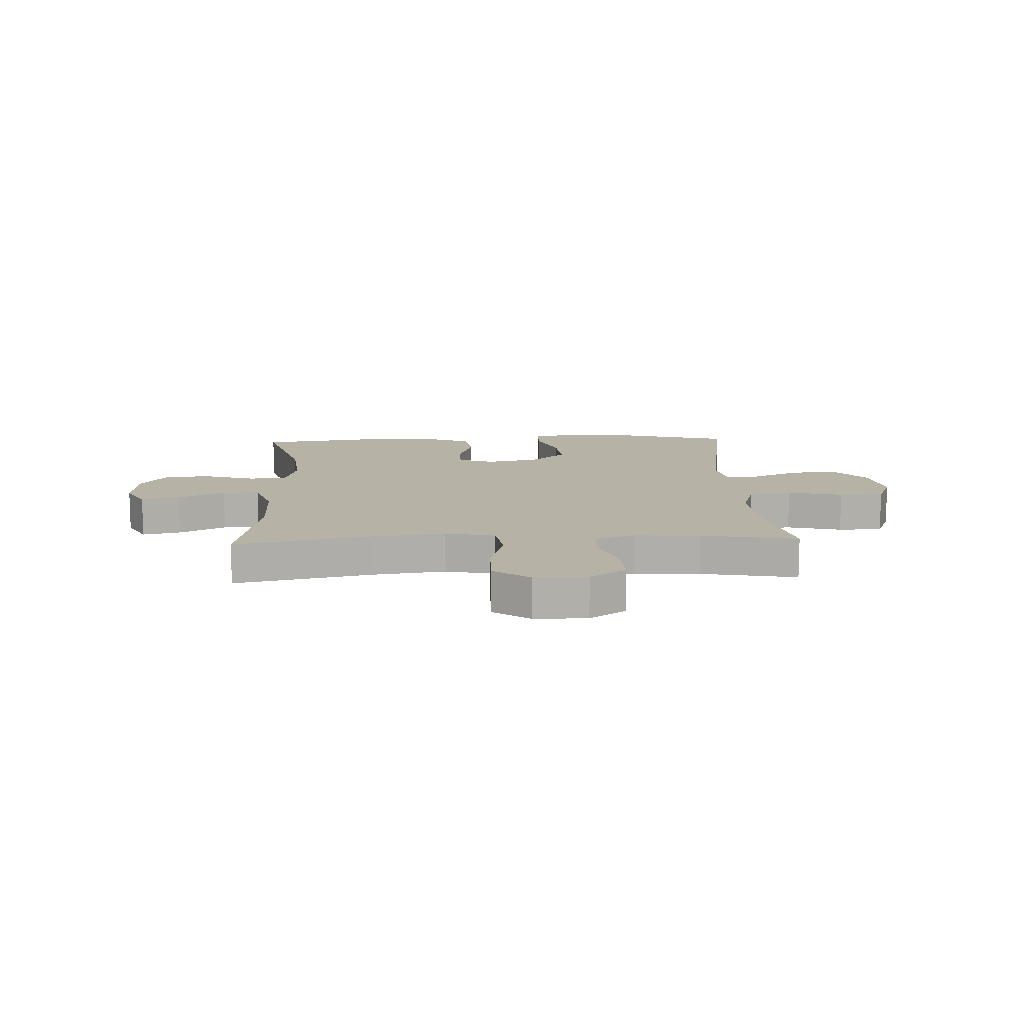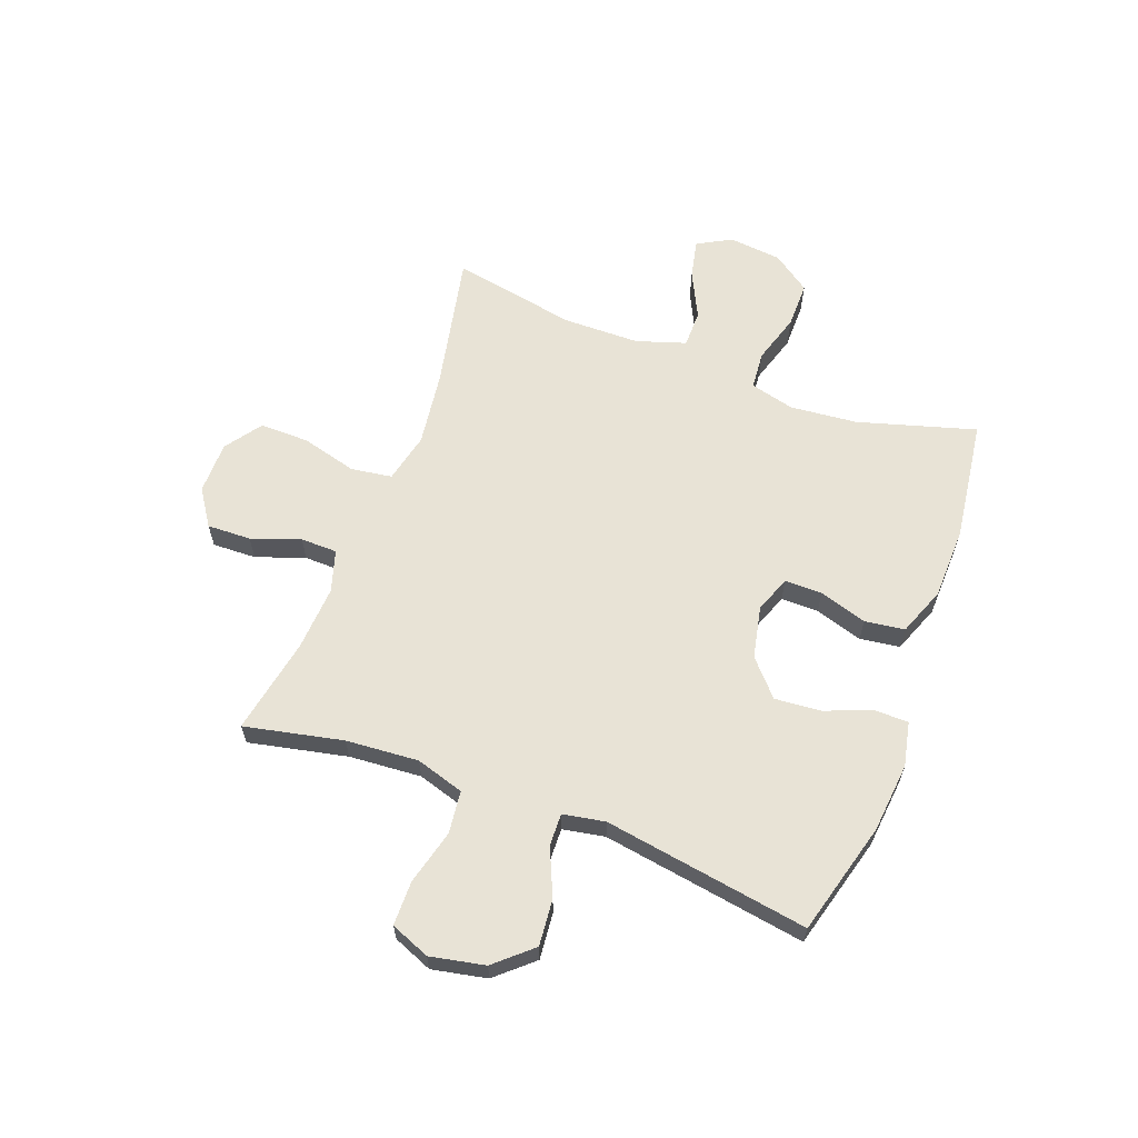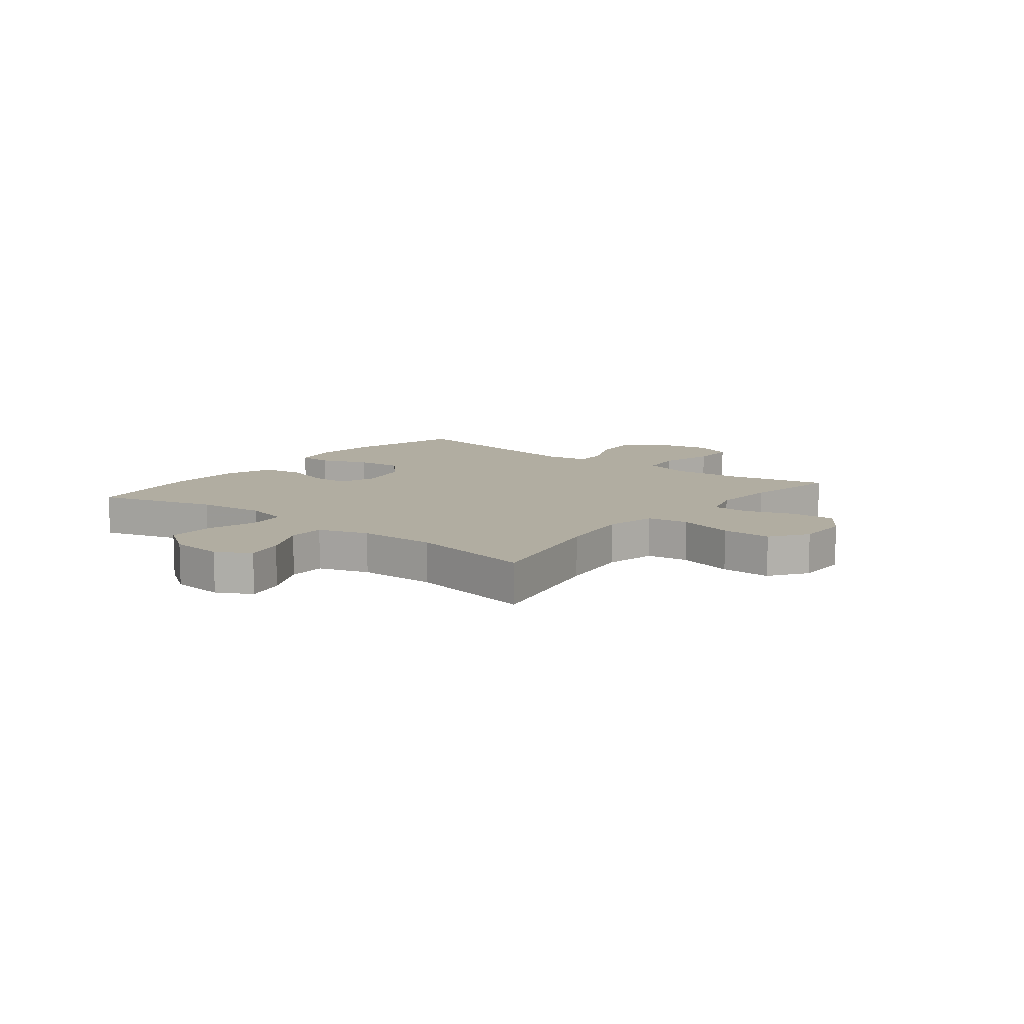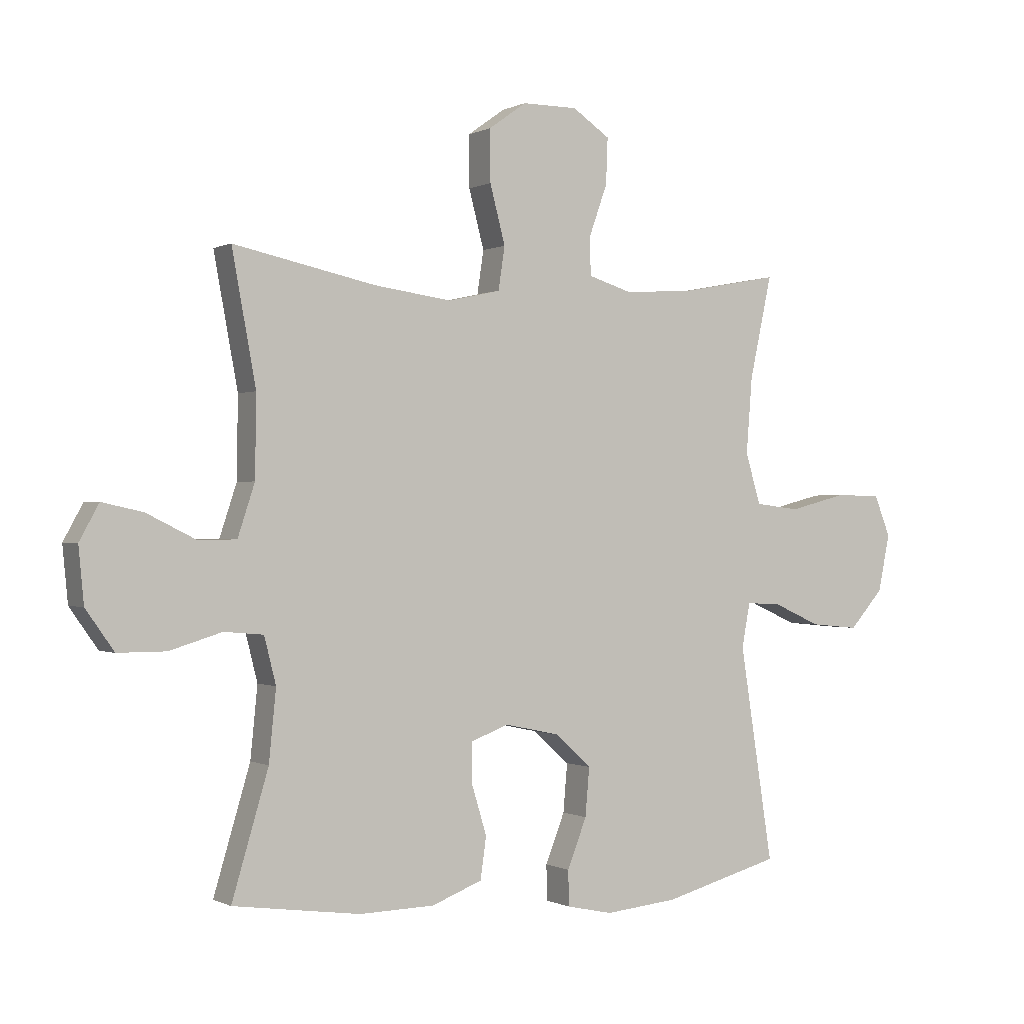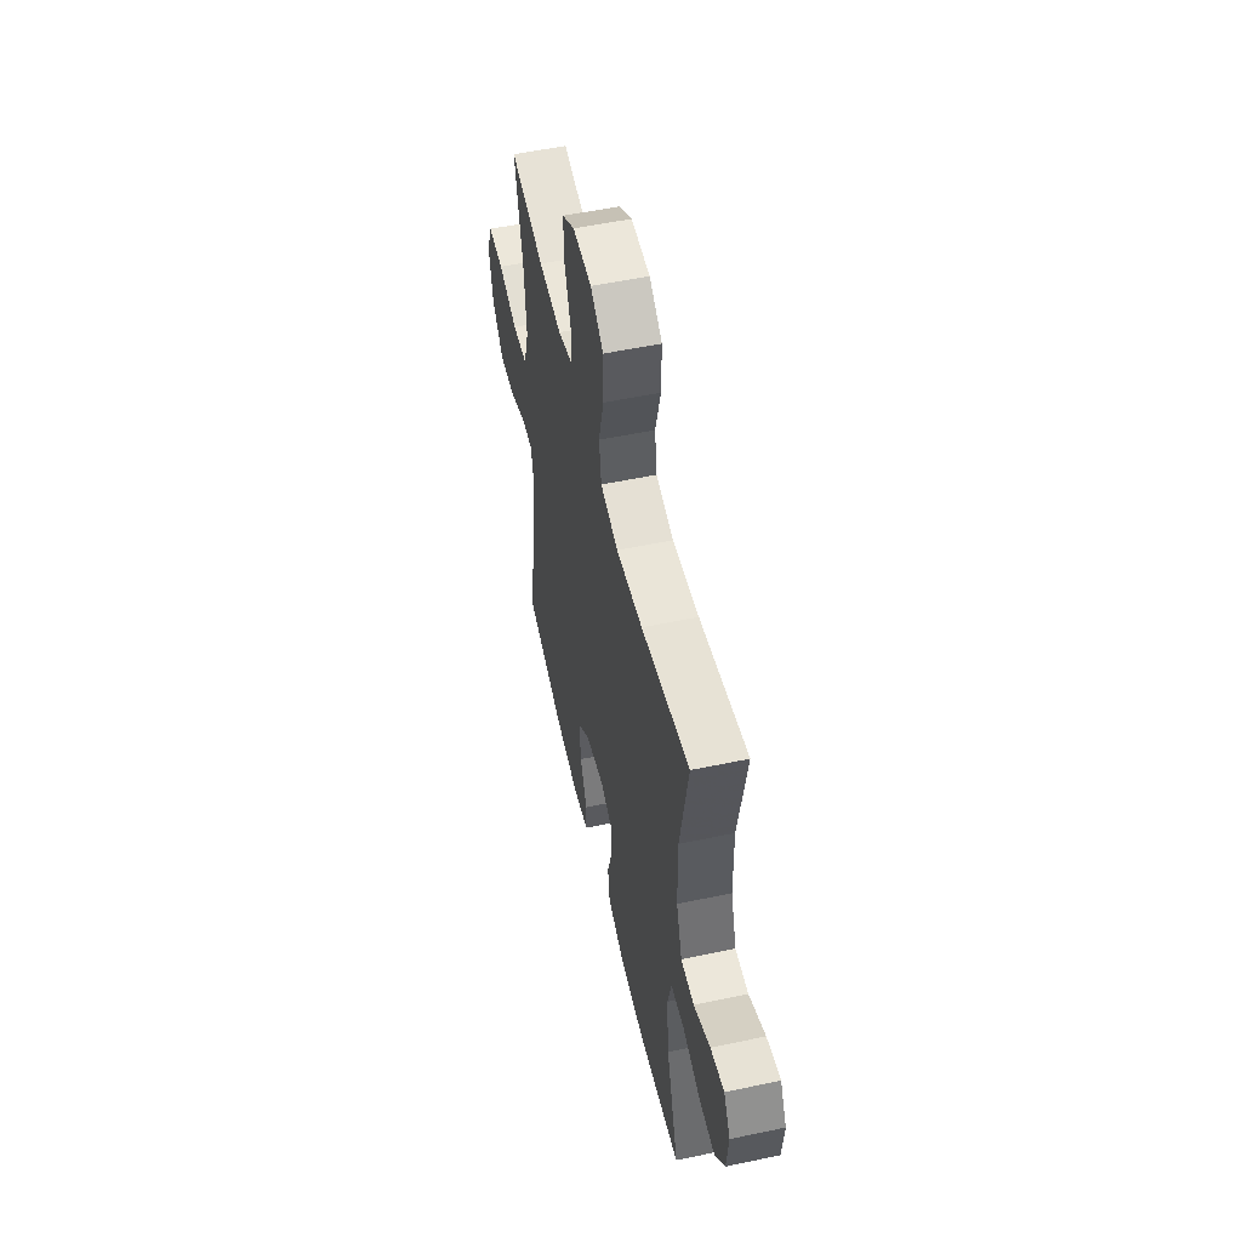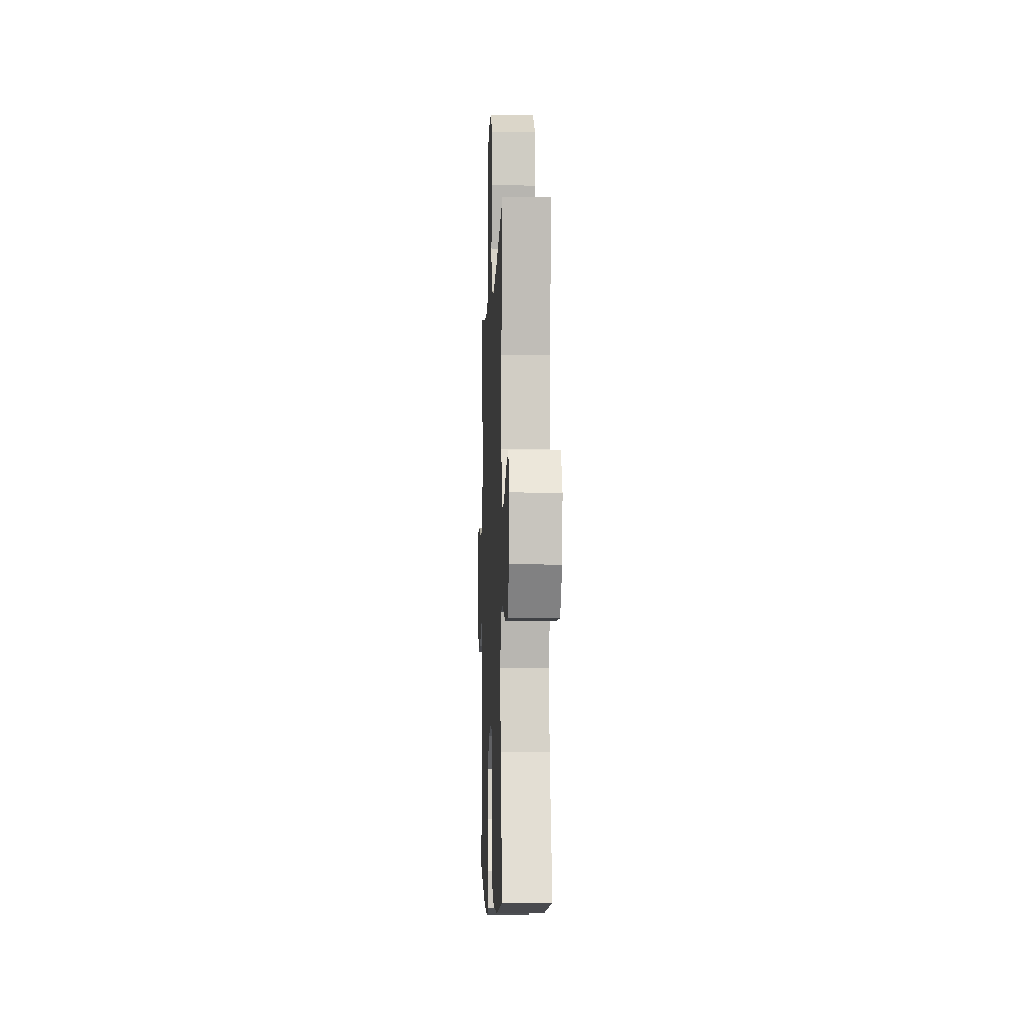
<metadata>
{"format":"obj","ext":"obj","renderer":"f3d","projection":"perspective","resolution":1024,"background":"white","views":[{"elev":12.3,"azim":-2.5,"up":"+Y"},{"elev":62.5,"azim":110.7,"up":"+Y"},{"elev":10.4,"azim":-51.8,"up":"+Y"},{"elev":-0.2,"azim":-29.9,"up":"+Z"},{"elev":53.8,"azim":-102.7,"up":"+Z"},{"elev":-5.5,"azim":-92.4,"up":"+Z"}]}
</metadata>
<code>
v 0.5 0.07 -0.5
v 0.299 0.07 -0.554
v 0.175 0.07 -0.566
v 0.096 0.07 -0.549
v 0.095 0.07 -0.489
v 0.128 0.07 -0.405
v 0.135 0.07 -0.323
v 0.073 0.07 -0.267
v -0.02 0.07 -0.247
v -0.085 0.07 -0.271
v -0.085 0.07 -0.338
v -0.059 0.07 -0.423
v -0.069 0.07 -0.494
v -0.155 0.07 -0.527
v -0.283 0.07 -0.53
v -0.5 0.07 -0.5
v -0.438 0.07 -0.291
v -0.426 0.07 -0.171
v -0.446 0.07 -0.092
v -0.513 0.07 -0.086
v -0.602 0.07 -0.113
v -0.684 0.07 -0.113
v -0.732 0.07 -0.045
v -0.741 0.07 0.049
v -0.708 0.07 0.109
v -0.639 0.07 0.094
v -0.556 0.07 0.053
v -0.49 0.07 0.053
v -0.461 0.07 0.141
v -0.459 0.07 0.278
v -0.5 0.07 0.5
v -0.258 0.07 0.449
v -0.125 0.07 0.431
v -0.036 0.07 0.451
v -0.025 0.07 0.524
v -0.051 0.07 0.623
v -0.052 0.07 0.711
v 0.013 0.07 0.757
v 0.107 0.07 0.757
v 0.171 0.07 0.714
v 0.168 0.07 0.636
v 0.137 0.07 0.549
v 0.138 0.07 0.484
v 0.212 0.07 0.461
v 0.328 0.07 0.468
v 0.5 0.07 0.5
v 0.462 0.07 0.325
v 0.452 0.07 0.196
v 0.478 0.07 0.11
v 0.554 0.07 0.101
v 0.652 0.07 0.126
v 0.731 0.07 0.125
v 0.759 0.07 0.055
v 0.739 0.07 -0.042
v 0.681 0.07 -0.107
v 0.598 0.07 -0.099
v 0.515 0.07 -0.062
v 0.457 0.07 -0.06
v 0.443 0.07 -0.135
v 0.5 0 -0.5
v 0.299 0 -0.554
v 0.175 0 -0.566
v 0.096 0 -0.549
v 0.095 0 -0.489
v 0.128 0 -0.405
v 0.135 0 -0.323
v 0.073 0 -0.267
v -0.02 0 -0.247
v -0.085 0 -0.271
v -0.085 0 -0.338
v -0.059 0 -0.423
v -0.069 0 -0.494
v -0.155 0 -0.527
v -0.283 0 -0.53
v -0.5 0 -0.5
v -0.438 0 -0.291
v -0.426 0 -0.171
v -0.446 0 -0.092
v -0.513 0 -0.086
v -0.602 0 -0.113
v -0.684 0 -0.113
v -0.732 0 -0.045
v -0.741 0 0.049
v -0.708 0 0.109
v -0.639 0 0.094
v -0.556 0 0.053
v -0.49 0 0.053
v -0.461 0 0.141
v -0.459 0 0.278
v -0.5 0 0.5
v -0.258 0 0.449
v -0.125 0 0.431
v -0.036 0 0.451
v -0.025 0 0.524
v -0.051 0 0.623
v -0.052 0 0.711
v 0.013 0 0.757
v 0.107 0 0.757
v 0.171 0 0.714
v 0.168 0 0.636
v 0.137 0 0.549
v 0.138 0 0.484
v 0.212 0 0.461
v 0.328 0 0.468
v 0.5 0 0.5
v 0.462 0 0.325
v 0.452 0 0.196
v 0.478 0 0.11
v 0.554 0 0.101
v 0.652 0 0.126
v 0.731 0 0.125
v 0.759 0 0.055
v 0.739 0 -0.042
v 0.681 0 -0.107
v 0.598 0 -0.099
v 0.515 0 -0.062
v 0.457 0 -0.06
v 0.443 0 -0.135
f 55 56 57
f 54 55 57
f 53 54 57
f 52 53 57
f 51 52 57
f 50 51 57
f 49 50 57 58
f 48 49 58 59
f 45 46 47
f 44 45 47 48
f 43 44 48 59
f 40 41 42
f 39 40 42
f 38 39 42
f 37 38 42
f 36 37 42
f 35 36 42
f 34 35 42 43
f 59 1 2
f 43 59 2
f 34 43 2
f 33 34 2
f 30 31 32
f 29 30 32 33
f 25 26 27
f 24 25 27
f 23 24 27
f 22 23 27
f 21 22 27
f 20 21 27
f 19 20 27 28
f 15 16 17
f 14 15 17
f 13 14 17
f 12 13 17
f 11 12 17
f 10 11 17 18
f 9 10 18 19
f 4 5 6
f 3 4 6
f 2 3 6
f 2 6 7
f 33 2 7
f 28 29 33
f 19 28 33
f 9 19 33
f 8 9 33
f 7 8 33
f 116 115 114
f 116 114 113
f 116 113 112
f 116 112 111
f 116 111 110
f 116 110 109
f 117 116 109 108
f 118 117 108 107
f 106 105 104
f 107 106 104 103
f 118 107 103 102
f 101 100 99
f 101 99 98
f 101 98 97
f 101 97 96
f 101 96 95
f 101 95 94
f 102 101 94 93
f 61 60 118
f 61 118 102
f 61 102 93
f 61 93 92
f 91 90 89
f 92 91 89 88
f 86 85 84
f 86 84 83
f 86 83 82
f 86 82 81
f 86 81 80
f 86 80 79
f 87 86 79 78
f 76 75 74
f 76 74 73
f 76 73 72
f 76 72 71
f 76 71 70
f 77 76 70 69
f 78 77 69 68
f 65 64 63
f 65 63 62
f 65 62 61
f 66 65 61
f 66 61 92
f 92 88 87
f 92 87 78
f 92 78 68
f 92 68 67
f 92 67 66
f 1 60 61 2
f 2 61 62 3
f 3 62 63 4
f 4 63 64 5
f 5 64 65 6
f 6 65 66 7
f 7 66 67 8
f 8 67 68 9
f 9 68 69 10
f 10 69 70 11
f 11 70 71 12
f 12 71 72 13
f 13 72 73 14
f 14 73 74 15
f 15 74 75 16
f 16 75 76 17
f 17 76 77 18
f 18 77 78 19
f 19 78 79 20
f 20 79 80 21
f 21 80 81 22
f 22 81 82 23
f 23 82 83 24
f 24 83 84 25
f 25 84 85 26
f 26 85 86 27
f 27 86 87 28
f 28 87 88 29
f 29 88 89 30
f 30 89 90 31
f 31 90 91 32
f 32 91 92 33
f 33 92 93 34
f 34 93 94 35
f 35 94 95 36
f 36 95 96 37
f 37 96 97 38
f 38 97 98 39
f 39 98 99 40
f 40 99 100 41
f 41 100 101 42
f 42 101 102 43
f 43 102 103 44
f 44 103 104 45
f 45 104 105 46
f 46 105 106 47
f 47 106 107 48
f 48 107 108 49
f 49 108 109 50
f 50 109 110 51
f 51 110 111 52
f 52 111 112 53
f 53 112 113 54
f 54 113 114 55
f 55 114 115 56
f 56 115 116 57
f 57 116 117 58
f 58 117 118 59
f 59 118 60 1

</code>
